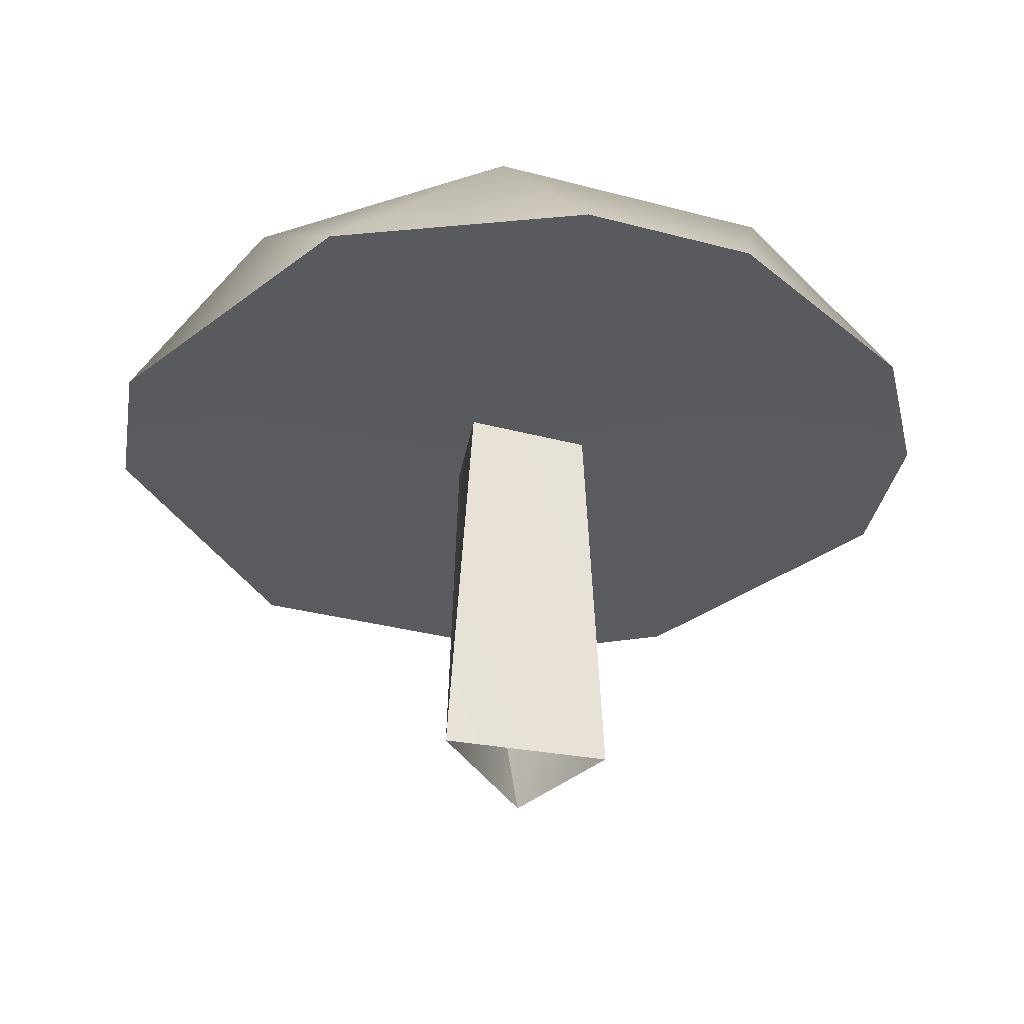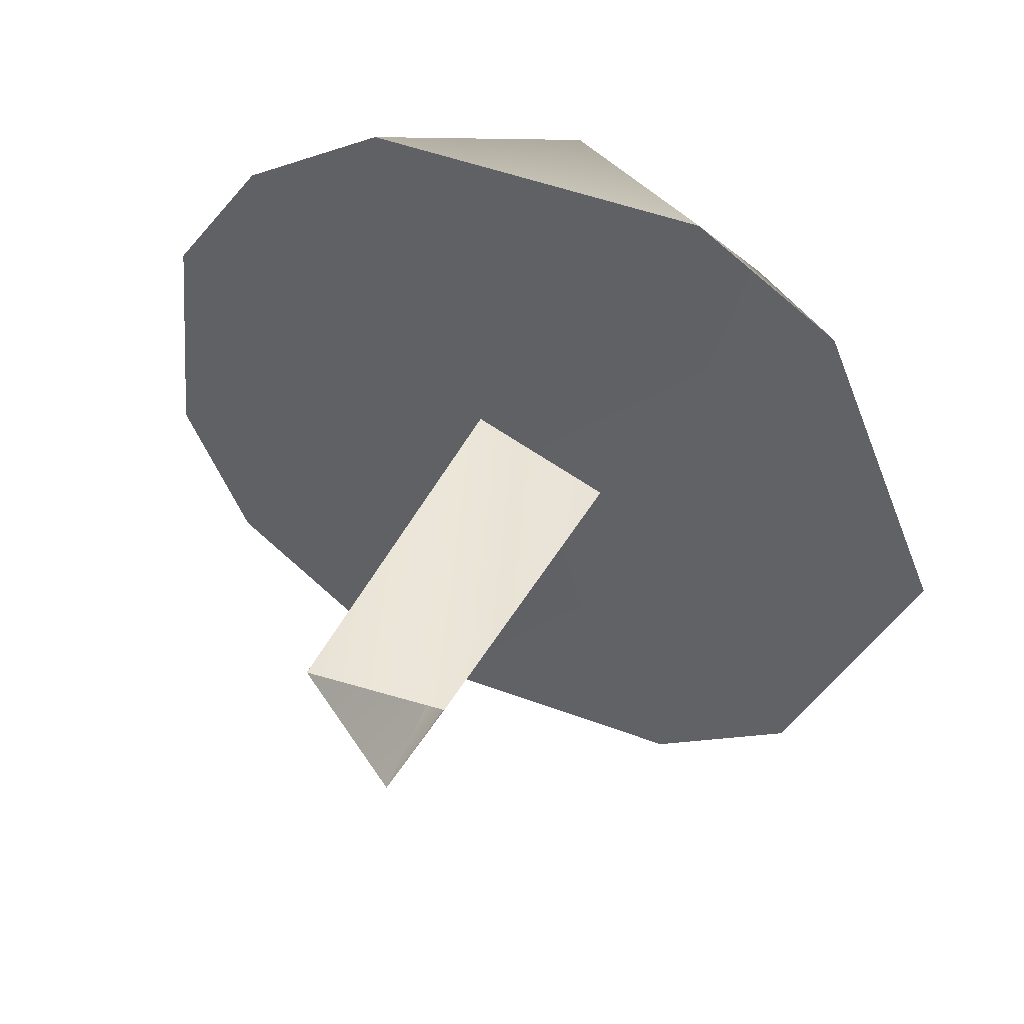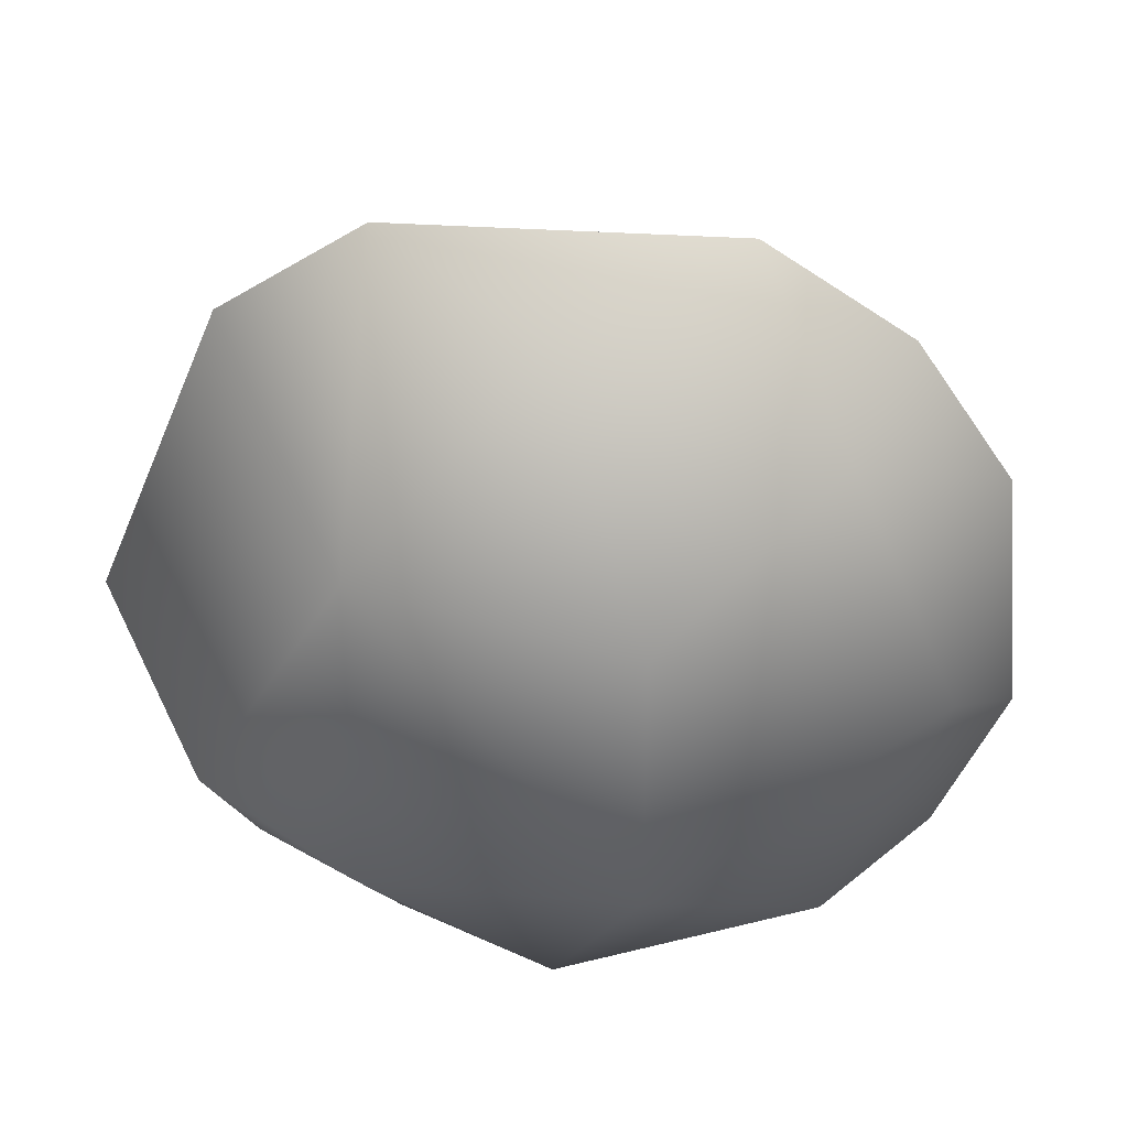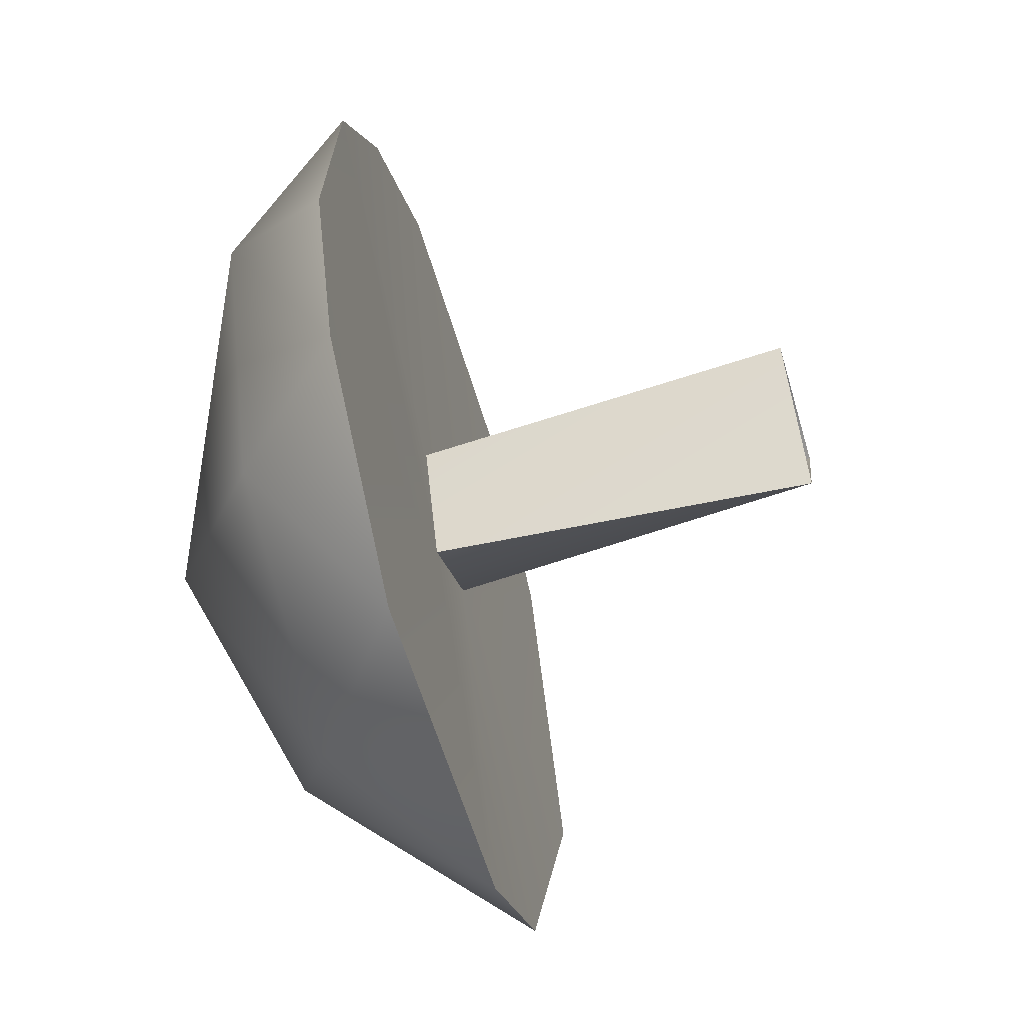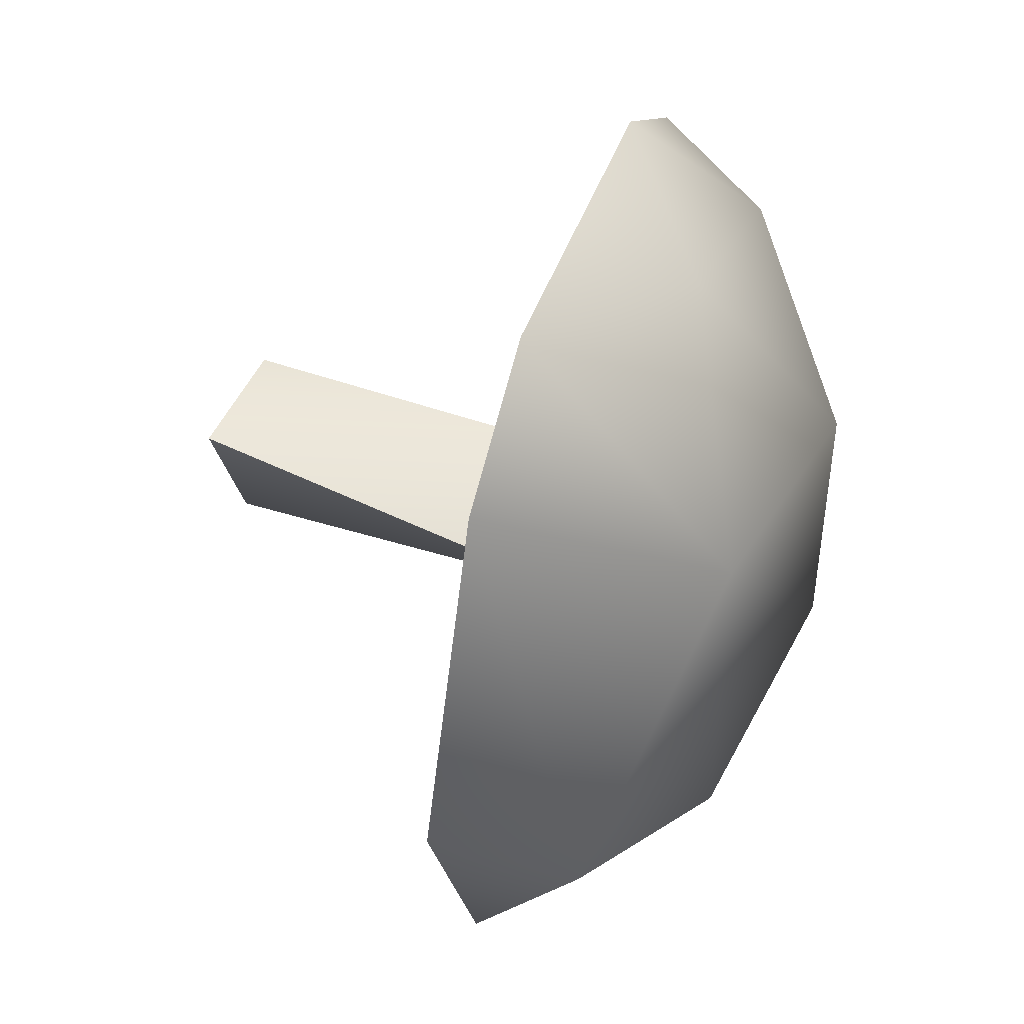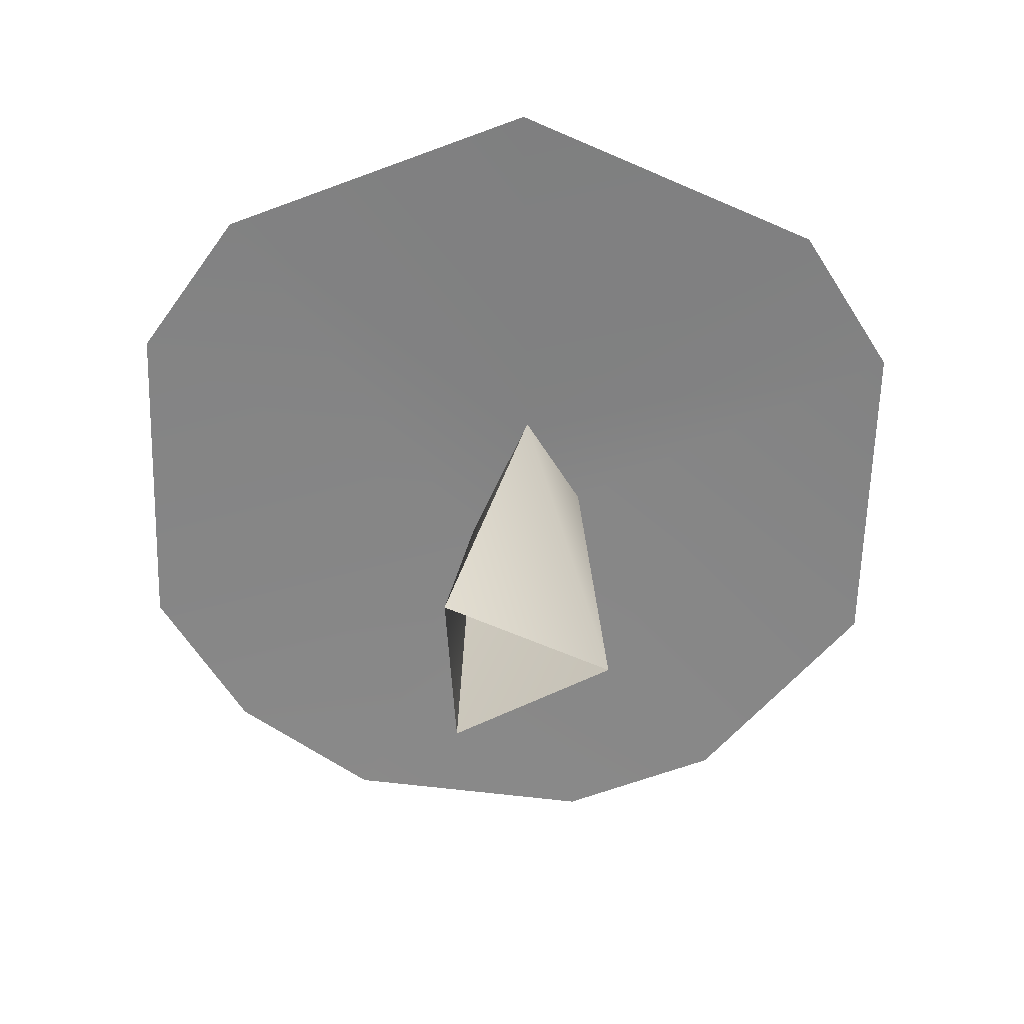
<metadata>
{"format":"obj","ext":"obj","renderer":"f3d","projection":"perspective","resolution":1024,"background":"white","views":[{"elev":-32.3,"azim":-133.1,"up":"+Y"},{"elev":47.9,"azim":22.9,"up":"+Z"},{"elev":36.9,"azim":-175.2,"up":"+Z"},{"elev":-58.6,"azim":-73.8,"up":"+Z"},{"elev":45.8,"azim":108.9,"up":"+Z"},{"elev":-61.6,"azim":88.4,"up":"+Y"}]}
</metadata>
<code>
o mush_a
v -0.01935 0.06266 0
v -0.03797 0.05701 0
v -0.05512 0.04784 0
v -0.07015 0.03551 0
v -0.08249 0.02711 0
v -0.09166 0.01696 0
v -0.0973 0.006832 0
v -0.09921 0 0
v -0.0175 0.002509 0
v -0.02161 -0.08611 0
v -0.01898 0.06266 -0.003776
v -0.03724 0.05701 -0.007407
v -0.05406 0.04784 -0.01075
v -0.0688 0.03551 -0.01369
v -0.0809 0.02711 -0.01609
v -0.0899 0.01696 -0.01788
v -0.09543 0.006832 -0.01898
v -0.0973 0 -0.01935
v -0.01716 0.002509 -0.003414
v -0.0212 -0.08611 -0.004216
v -0.01788 0.06266 -0.007407
v -0.03508 0.05701 -0.01453
v -0.05092 0.04784 -0.02109
v -0.06481 0.03551 -0.02685
v -0.07621 0.02711 -0.03157
v -0.08468 0.01696 -0.03508
v -0.0899 0.006832 -0.03724
v -0.09166 0 -0.03797
v -0.01617 0.002509 -0.006697
v -0.01997 -0.08611 -0.008271
v -0.01609 0.06266 -0.01075
v -0.03157 0.05701 -0.02109
v -0.04583 0.04784 -0.03062
v -0.05833 0.03551 -0.03897
v -0.06859 0.02711 -0.04583
v -0.07621 0.01696 -0.05092
v -0.0809 0.006832 -0.05406
v -0.08249 0 -0.05512
v -0.01455 0.002509 -0.009722
v -0.01797 -0.08611 -0.01201
v -0.01369 0.06266 -0.01369
v -0.02685 0.05701 -0.02685
v -0.03897 0.04784 -0.03897
v -0.0496 0.03551 -0.0496
v -0.05833 0.02711 -0.05833
v -0.06481 0.01696 -0.06481
v -0.0688 0.006832 -0.0688
v -0.07015 0 -0.07015
v -0.01237 0.002509 -0.01237
v -0.01528 -0.08611 -0.01528
v -0.01075 0.06266 -0.01609
v -0.02109 0.05701 -0.03157
v -0.03062 0.04784 -0.04583
v -0.03897 0.03551 -0.05833
v -0.04583 0.02711 -0.06859
v -0.05092 0.01696 -0.07621
v -0.05406 0.006832 -0.0809
v -0.05512 0 -0.08249
v -0.009722 0.002509 -0.01455
v -0.01201 -0.08611 -0.01797
v -0.007407 0.06266 -0.01788
v -0.01453 0.05701 -0.03508
v -0.02109 0.04784 -0.05092
v -0.02685 0.03551 -0.06481
v -0.03157 0.02711 -0.07621
v -0.03508 0.01696 -0.08468
v -0.03724 0.006832 -0.0899
v -0.03797 0 -0.09166
v -0.006697 0.002509 -0.01617
v -0.00827 -0.08611 -0.01997
v -0.003776 0.06266 -0.01898
v -0.007407 0.05701 -0.03724
v -0.01075 0.04784 -0.05406
v -0.01369 0.03551 -0.0688
v -0.01609 0.02711 -0.0809
v -0.01788 0.01696 -0.0899
v -0.01898 0.006832 -0.09543
v -0.01935 0 -0.0973
v -0.003414 0.002509 -0.01716
v -0.004216 -0.08611 -0.0212
v 0 0.06266 -0.01935
v 0 0.05701 -0.03797
v 0 0.04784 -0.05512
v 0 0.03551 -0.07015
v 0 0.02711 -0.08249
v 0 0.01696 -0.09166
v 0 0.006832 -0.0973
v 0 0 -0.09921
v 0 0.002509 -0.0175
v 0 -0.08611 -0.02161
v 0.003776 0.06266 -0.01898
v 0.007407 0.05701 -0.03724
v 0.01075 0.04784 -0.05406
v 0.01369 0.03551 -0.0688
v 0.01609 0.02711 -0.0809
v 0.01788 0.01696 -0.0899
v 0.01898 0.006832 -0.09543
v 0.01935 0 -0.0973
v 0.003414 0.002509 -0.01716
v 0.004216 -0.08611 -0.0212
v 0.007407 0.06266 -0.01788
v 0.01453 0.05701 -0.03508
v 0.02109 0.04784 -0.05092
v 0.02685 0.03551 -0.06481
v 0.03157 0.02711 -0.07621
v 0.03508 0.01696 -0.08468
v 0.03724 0.006832 -0.0899
v 0.03797 0 -0.09166
v 0.006697 0.002509 -0.01617
v 0.008271 -0.08611 -0.01997
v 0.01075 0.06266 -0.01609
v 0.02109 0.05701 -0.03157
v 0.03062 0.04784 -0.04583
v 0.03897 0.03551 -0.05833
v 0.04583 0.02711 -0.06859
v 0.05092 0.01696 -0.07621
v 0.05406 0.006832 -0.0809
v 0.05512 0 -0.08249
v 0.009723 0.002509 -0.01455
v 0.01201 -0.08611 -0.01797
v 0.01369 0.06266 -0.01369
v 0.02685 0.05701 -0.02685
v 0.03897 0.04784 -0.03897
v 0.0496 0.03551 -0.0496
v 0.05833 0.02711 -0.05833
v 0.06481 0.01696 -0.06481
v 0.0688 0.006832 -0.0688
v 0.07015 0 -0.07015
v 0.01237 0.002509 -0.01237
v 0.01528 -0.08611 -0.01528
v 0.01609 0.06266 -0.01075
v 0.03157 0.05701 -0.02109
v 0.04583 0.04784 -0.03062
v 0.05833 0.03551 -0.03897
v 0.06859 0.02711 -0.04583
v 0.07621 0.01696 -0.05092
v 0.0809 0.006832 -0.05406
v 0.08249 0 -0.05512
v 0.01455 0.002509 -0.009722
v 0.01797 -0.08611 -0.01201
v 0.01788 0.06266 -0.007407
v 0.03508 0.05701 -0.01453
v 0.05092 0.04784 -0.02109
v 0.06481 0.03551 -0.02685
v 0.07621 0.02711 -0.03157
v 0.08468 0.01696 -0.03508
v 0.0899 0.006832 -0.03724
v 0.09166 0 -0.03797
v 0.01617 0.002509 -0.006697
v 0.01997 -0.08611 -0.008271
v 0.01898 0.06266 -0.003776
v 0.03724 0.05701 -0.007407
v 0.05406 0.04784 -0.01075
v 0.0688 0.03551 -0.01369
v 0.0809 0.02711 -0.01609
v 0.0899 0.01696 -0.01788
v 0.09543 0.006832 -0.01898
v 0.0973 0 -0.01935
v 0.01716 0.002509 -0.003414
v 0.0212 -0.08611 -0.004216
v 0.01935 0.06266 0
v 0.03797 0.05701 0
v 0.05512 0.04784 0
v 0.07015 0.03551 0
v 0.08249 0.02711 0
v 0.09166 0.01696 0
v 0.0973 0.006832 0
v 0.09921 0 0
v 0.0175 0.002509 0
v 0.02161 -0.08611 0
v 0.01898 0.06266 0.003776
v 0.03724 0.05701 0.007407
v 0.05406 0.04784 0.01075
v 0.0688 0.03551 0.01369
v 0.0809 0.02711 0.01609
v 0.0899 0.01696 0.01788
v 0.09543 0.006832 0.01898
v 0.0973 0 0.01935
v 0.01716 0.002509 0.003414
v 0.0212 -0.08611 0.004216
v 0.01788 0.06266 0.007407
v 0.03508 0.05701 0.01453
v 0.05092 0.04784 0.02109
v 0.06481 0.03551 0.02685
v 0.07621 0.02711 0.03157
v 0.08468 0.01696 0.03508
v 0.0899 0.006832 0.03724
v 0.09166 0 0.03797
v 0.01617 0.002509 0.006697
v 0.01997 -0.08611 0.008271
v 0.01609 0.06266 0.01075
v 0.03157 0.05701 0.02109
v 0.04583 0.04784 0.03062
v 0.05833 0.03551 0.03897
v 0.06859 0.02711 0.04583
v 0.07621 0.01696 0.05092
v 0.0809 0.006832 0.05406
v 0.08249 0 0.05512
v 0.01455 0.002509 0.009722
v 0.01797 -0.08611 0.01201
v 0.01369 0.06266 0.01369
v 0.02685 0.05701 0.02685
v 0.03897 0.04784 0.03897
v 0.0496 0.03551 0.0496
v 0.05833 0.02711 0.05833
v 0.06481 0.01696 0.06481
v 0.0688 0.006832 0.0688
v 0.07015 0 0.07015
v 0.01237 0.002509 0.01237
v 0.01528 -0.08611 0.01528
v 0.01075 0.06266 0.01609
v 0.02109 0.05701 0.03157
v 0.03062 0.04784 0.04583
v 0.03897 0.03551 0.05833
v 0.04583 0.02711 0.06859
v 0.05092 0.01696 0.07621
v 0.05406 0.006832 0.0809
v 0.05512 0 0.08249
v 0.009722 0.002509 0.01455
v 0.01201 -0.08611 0.01797
v 0.007407 0.06266 0.01788
v 0.01453 0.05701 0.03508
v 0.02109 0.04784 0.05092
v 0.02685 0.03551 0.06481
v 0.03157 0.02711 0.07621
v 0.03508 0.01696 0.08468
v 0.03724 0.006832 0.0899
v 0.03797 0 0.09166
v 0.006697 0.002509 0.01617
v 0.008271 -0.08611 0.01997
v 0.003776 0.06266 0.01898
v 0.007407 0.05701 0.03724
v 0.01075 0.04784 0.05406
v 0.01369 0.03551 0.0688
v 0.01609 0.02711 0.0809
v 0.01788 0.01696 0.0899
v 0.01898 0.006832 0.09543
v 0.01935 0 0.0973
v 0.003414 0.002509 0.01716
v 0.004216 -0.08611 0.0212
v 0 0.06266 0.01935
v 0 0.05701 0.03797
v 0 0.04784 0.05512
v 0 0.03551 0.07015
v 0 0.02711 0.08249
v 0 0.01696 0.09166
v 0 0.006832 0.0973
v 0 0 0.09921
v 0 0.002509 0.0175
v 0 -0.08611 0.02161
v -0.003776 0.06266 0.01898
v -0.007407 0.05701 0.03724
v -0.01075 0.04784 0.05406
v -0.01369 0.03551 0.0688
v -0.01609 0.02711 0.0809
v -0.01788 0.01696 0.0899
v -0.01898 0.006832 0.09543
v -0.01935 0 0.0973
v -0.003414 0.002509 0.01716
v -0.004216 -0.08611 0.0212
v -0.007407 0.06266 0.01788
v -0.01453 0.05701 0.03508
v -0.02109 0.04784 0.05092
v -0.02685 0.03551 0.06481
v -0.03157 0.02711 0.07621
v -0.03508 0.01696 0.08468
v -0.03724 0.006832 0.0899
v -0.03797 0 0.09166
v -0.006697 0.002509 0.01617
v -0.00827 -0.08611 0.01997
v -0.01075 0.06266 0.01609
v -0.02109 0.05701 0.03157
v -0.03062 0.04784 0.04583
v -0.03897 0.03551 0.05833
v -0.04583 0.02711 0.06859
v -0.05092 0.01696 0.07621
v -0.05406 0.006832 0.0809
v -0.05512 0 0.08249
v -0.009722 0.002509 0.01455
v -0.01201 -0.08611 0.01797
v -0.01369 0.06266 0.01369
v -0.02685 0.05701 0.02685
v -0.03897 0.04784 0.03897
v -0.0496 0.03551 0.0496
v -0.05833 0.02711 0.05833
v -0.06481 0.01696 0.06481
v -0.0688 0.006832 0.0688
v -0.07015 0 0.07015
v -0.01237 0.002509 0.01237
v -0.01528 -0.08611 0.01528
v -0.01609 0.06266 0.01075
v -0.03157 0.05701 0.02109
v -0.04583 0.04784 0.03062
v -0.05833 0.03551 0.03897
v -0.06859 0.02711 0.04583
v -0.07621 0.01696 0.05092
v -0.0809 0.006832 0.05406
v -0.08249 0 0.05512
v -0.01455 0.002509 0.009722
v -0.01797 -0.08611 0.01201
v 0 0.06456 0
v -0.01788 0.06266 0.007407
v -0.03508 0.05701 0.01453
v -0.05092 0.04784 0.02109
v -0.06481 0.03551 0.02685
v -0.07621 0.02711 0.03157
v -0.08468 0.01696 0.03508
v -0.0899 0.006832 0.03724
v -0.09166 0 0.03797
v -0.01617 0.002509 0.006697
v -0.01997 -0.08611 0.008271
v -0.01898 0.06266 0.003776
v -0.03724 0.05701 0.007407
v -0.05406 0.04784 0.01075
v -0.0688 0.03551 0.01369
v -0.0809 0.02711 0.01609
v -0.0899 0.01696 0.01788
v -0.09543 0.006832 0.01898
v -0.0973 0 0.01935
v -0.01716 0.002509 0.003414
v -0.0212 -0.08611 0.004216
g mush_a
f 90 159 210
f 159 128 168
f 300 299 79
f 159 208 299
f 210 299 300
f 79 68 108
f 90 79 159
f 300 79 90
f 299 309 79
f 68 85 108
f 210 159 299
f 79 309 18
f 79 108 159
f 145 128 123
f 268 299 228
f 268 228 245
f 288 299 268
f 145 203 208
f 208 159 168
f 288 268 285
f 309 5 18
f 38 45 68
f 68 79 38
f 5 309 285
f 85 123 108
f 203 145 123
f 203 123 52
f 108 123 128
f 128 159 108
f 208 203 228
f 228 299 208
f 203 52 272
f 203 245 228
f 45 38 5
f 52 5 272
f 285 268 245
f 272 245 203
f 272 5 285
f 272 285 245
f 52 123 85
f 45 85 68
f 52 85 45
f 52 45 5
f 18 5 38
f 38 79 18
f 168 128 145
f 168 145 208
f 288 285 309
f 309 299 288

</code>
